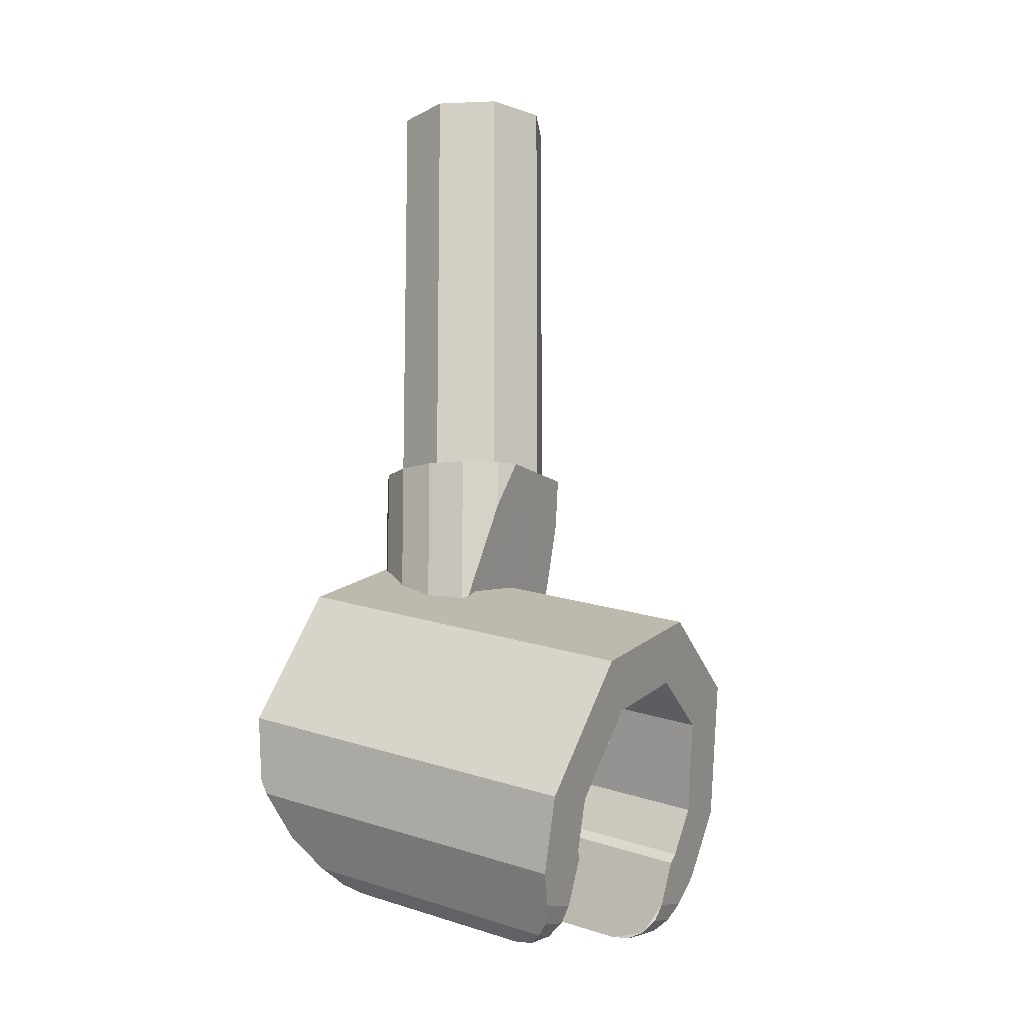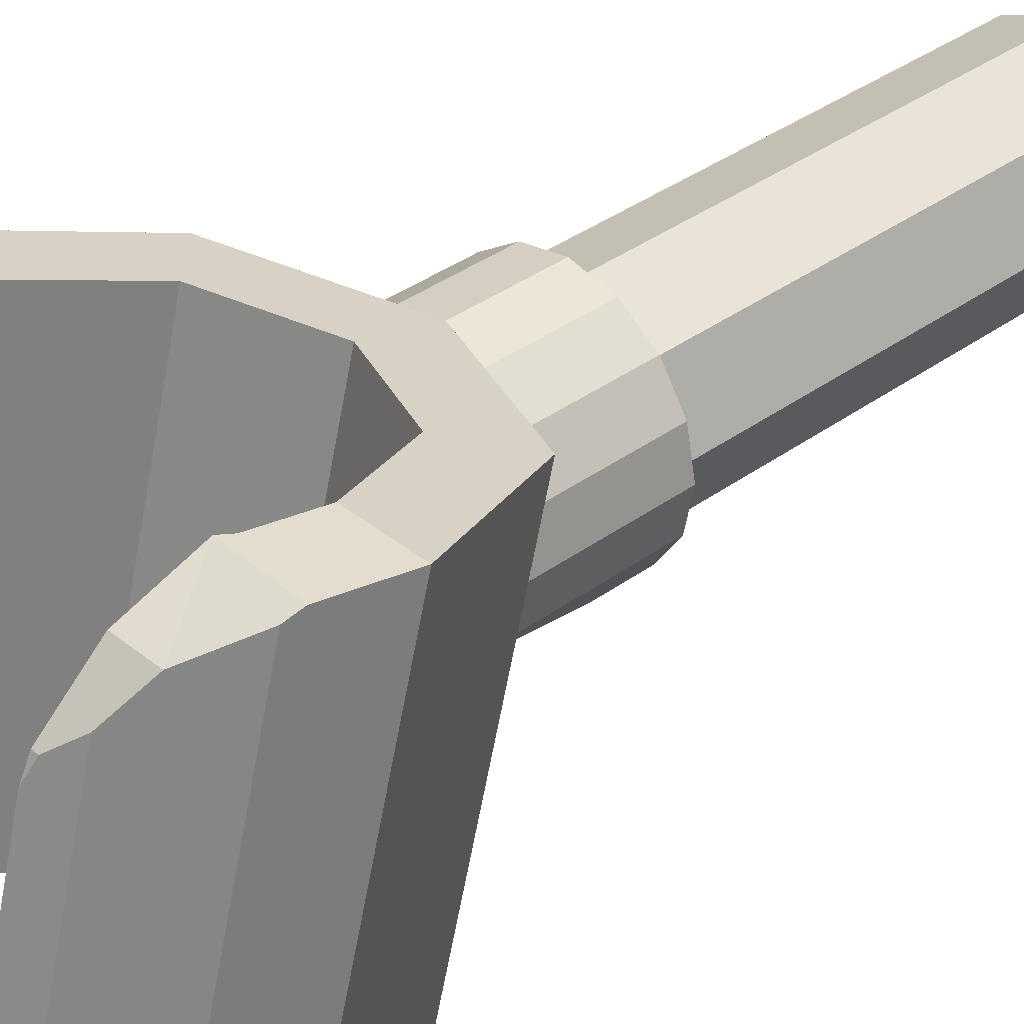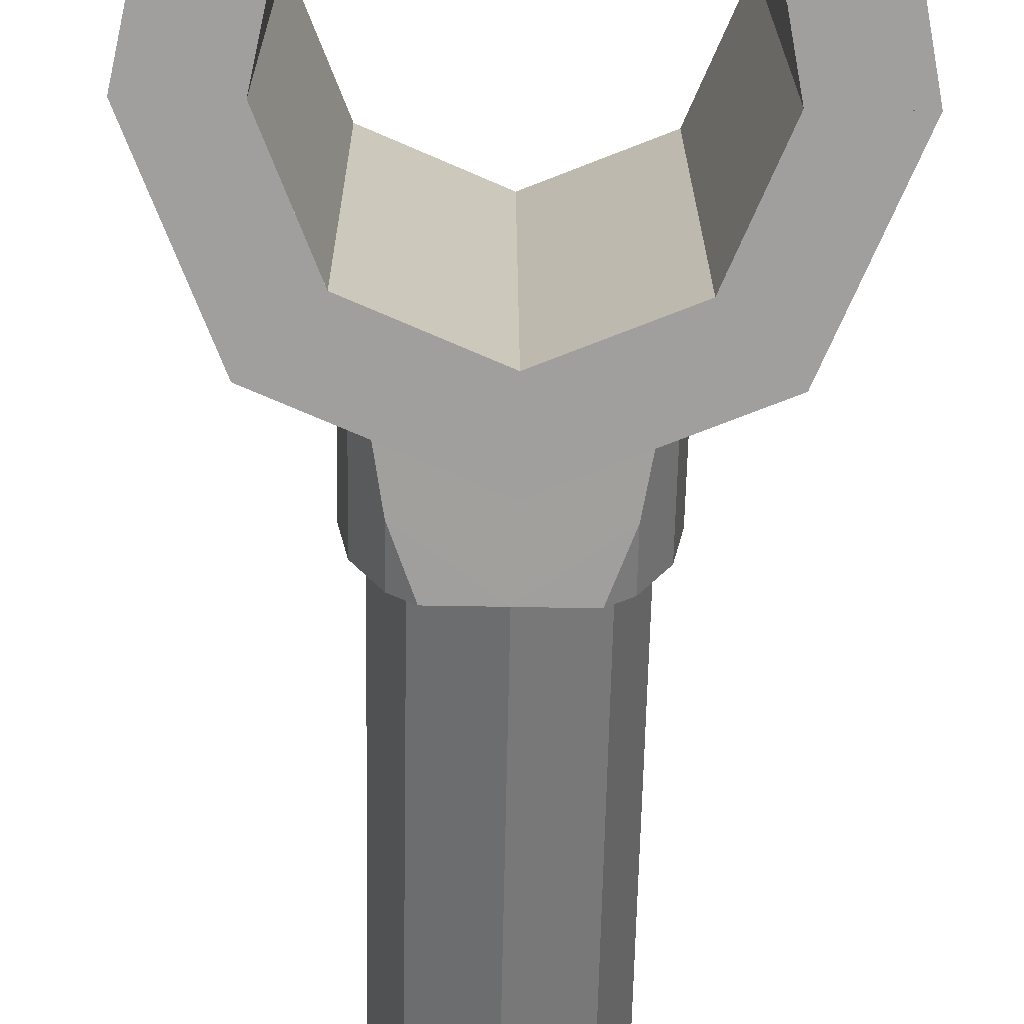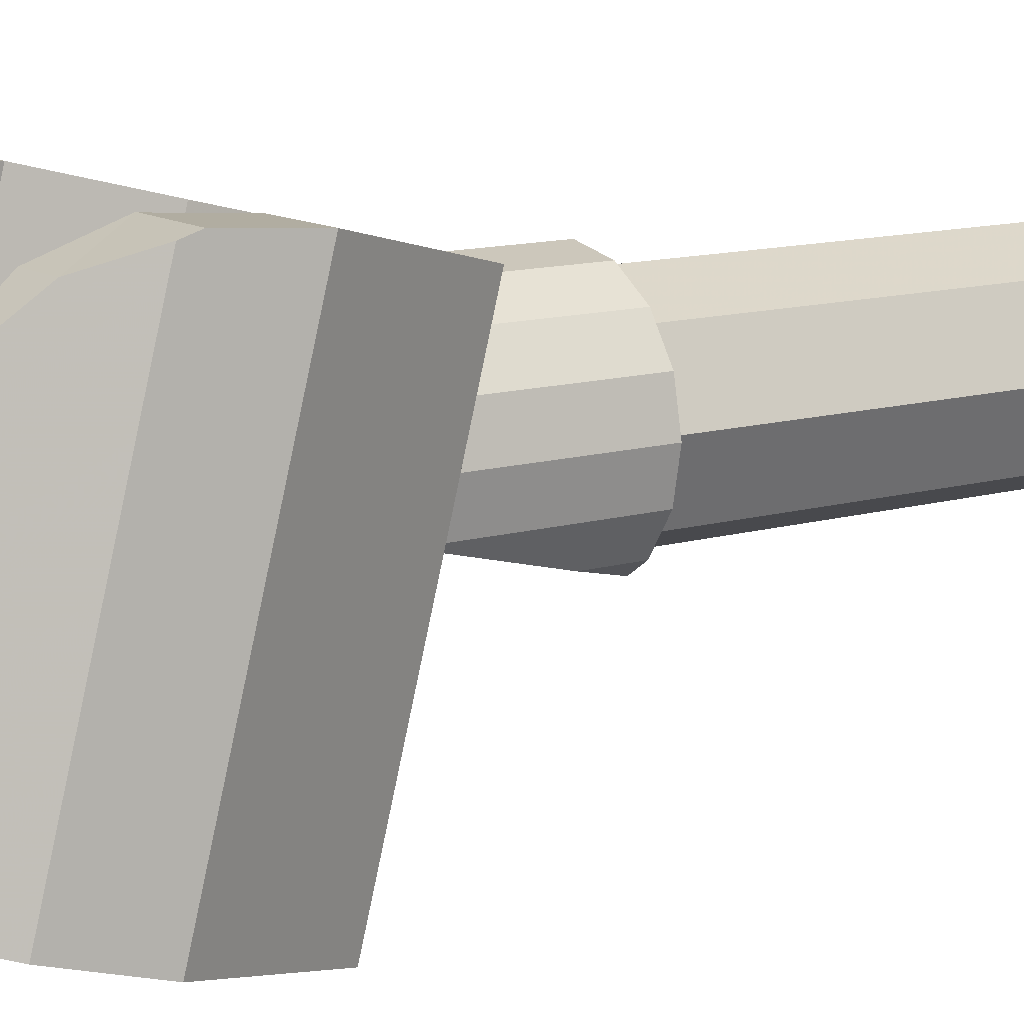
<metadata>
{"format":"obj","ext":"obj","renderer":"f3d","projection":"perspective","resolution":1024,"background":"white","views":[{"elev":-11.5,"azim":-61.9,"up":"+Z"},{"elev":36.5,"azim":-133.6,"up":"+Y"},{"elev":-56.9,"azim":178.9,"up":"+Y"},{"elev":11.9,"azim":-125.3,"up":"+Y"}]}
</metadata>
<code>
v 0 0 0.65
v 0.125 0 0.65
v 0.08839 -0.08839 0.65
v 0 0 0.65
v 0.08839 -0.08839 0.65
v 0 -0.125 0.65
v 0 0 0.65
v 0 -0.125 0.65
v -0.08839 -0.08839 0.65
v 0 0 0.65
v -0.08839 -0.08839 0.65
v -0.125 0 0.65
v 0 0 0.65
v -0.125 0 0.65
v -0.08839 0.08839 0.65
v 0 0 0.65
v -0.08839 0.08839 0.65
v 0 0.125 0.65
v 0 0 0.65
v 0 0.125 0.65
v 0.08839 0.08839 0.65
v 0 0 0.65
v 0.08839 0.08839 0.65
v 0.125 0 0.65
v 0.08839 -0.08839 0.65
v 0.125 0 0.65
v 0.125 0 0
v 0.08839 -0.08839 0
v 0 -0.125 0.65
v 0.08839 -0.08839 0.65
v 0.08839 -0.08839 0
v 0 -0.125 0
v -0.08839 -0.08839 0.65
v 0 -0.125 0.65
v 0 -0.125 0
v -0.08839 -0.08839 0
v -0.125 0 0.65
v -0.08839 -0.08839 0.65
v -0.08839 -0.08839 0
v -0.125 0 0
v -0.08839 0.08839 0.65
v -0.125 0 0.65
v -0.125 0 0
v -0.08839 0.08839 0
v 0 0.125 0.65
v -0.08839 0.08839 0.65
v -0.08839 0.08839 0
v 0 0.125 0
v 0.08839 0.08839 0.65
v 0 0.125 0.65
v 0 0.125 0
v 0.08839 0.08839 0
v 0.125 0 0.65
v 0.08839 0.08839 0.65
v 0.08839 0.08839 0
v 0.125 0 0
v 0.1061 -0.1061 0
v 0.07773 -0.125 0
v 0.1061 -0.1061 -0.07321
v 0.1386 -0.0574 -0.2291
v 0.1386 -0.0574 0
v 0.1061 -0.1061 0
v 0.1061 -0.1061 -0.07321
v 0.133 -0.06574 -0.2274
v 0.1386 -0.0574 -0.2291
v 0.1061 -0.1061 -0.07321
v 0.15 0 -0.2221
v 0.15 0 0
v 0.1386 -0.0574 0
v 0.1386 -0.0574 -0.2291
v 0.1386 0.0574 -0.1994
v 0.1386 0.0574 0
v 0.15 0 0
v 0.15 0 -0.2221
v 0.1148 0.09298 -0.1738
v 0.1148 0.09298 0
v 0.1386 0.0574 0
v 0.1386 0.0574 -0.1994
v 0.1061 0.1061 0
v 0.1148 0.09298 0
v 0.1148 0.09298 -0.1738
v 0.1061 0.1061 -0.1686
v 0.0574 0.1386 -0.1502
v 0.0574 0.1386 0
v 0.1061 0.1061 0
v 0.1061 0.1061 -0.1686
v 0 0.15 -0.1355
v 0 0.15 0
v 0.0574 0.1386 0
v 0.0574 0.1386 -0.1502
v -0.1061 -0.1061 -0.07321
v -0.07773 -0.125 0
v -0.1061 -0.1061 0
v -0.1061 -0.1061 0
v -0.1386 -0.0574 0
v -0.1386 -0.0574 -0.2291
v -0.1061 -0.1061 -0.07321
v -0.1061 -0.1061 -0.07321
v -0.1386 -0.0574 -0.2291
v -0.133 -0.06574 -0.2274
v -0.1386 -0.0574 0
v -0.15 0 0
v -0.15 0 -0.2221
v -0.1386 -0.0574 -0.2291
v -0.15 0 0
v -0.1386 0.0574 0
v -0.1386 0.0574 -0.1994
v -0.15 0 -0.2221
v -0.1386 0.0574 0
v -0.1148 0.09298 0
v -0.1148 0.09298 -0.1738
v -0.1386 0.0574 -0.1994
v -0.1148 0.09298 -0.1738
v -0.1148 0.09298 0
v -0.1061 0.1061 0
v -0.1061 0.1061 -0.1686
v -0.1061 0.1061 0
v -0.0574 0.1386 0
v -0.0574 0.1386 -0.1502
v -0.1061 0.1061 -0.1686
v -0.0574 0.1386 0
v 0 0.15 0
v 0 0.15 -0.1355
v -0.0574 0.1386 -0.1502
v -0.07773 -0.125 0
v -0.1061 -0.1061 -0.07321
v 0 -0.125 0
v 0.07773 -0.125 0
v 0 -0.125 0
v 0.1061 -0.1061 -0.07321
v 0 -0.125 0
v -0.1061 -0.1061 -0.07321
v -0.1148 -0.06881 -0.2156
v 0 -0.07457 -0.1935
v -0.1061 -0.1061 -0.07321
v -0.133 -0.06574 -0.2274
v -0.1148 -0.06881 -0.2156
v 0.1148 -0.06881 -0.2156
v 0.1061 -0.1061 -0.07321
v 0 -0.125 0
v 0 -0.07457 -0.1935
v 0.1148 -0.06881 -0.2156
v 0.133 -0.06574 -0.2274
v 0.1061 -0.1061 -0.07321
v 0 -0.125 0
v -0.04784 -0.1155 0
v -0.07773 -0.125 0
v 0.07773 -0.125 0
v 0.04784 -0.1155 0
v 0 -0.125 0
v 0.125 0 0
v 0.1155 -0.04784 0
v 0.1386 -0.0574 0
v 0.15 0 0
v 0.1155 -0.04784 0
v 0.08839 -0.08839 0
v 0.1061 -0.1061 0
v 0.1386 -0.0574 0
v 0.08839 -0.08839 0
v 0.04784 -0.1155 0
v 0.07773 -0.125 0
v 0.1061 -0.1061 0
v -0.04784 -0.1155 0
v -0.08839 -0.08839 0
v -0.1061 -0.1061 0
v -0.07773 -0.125 0
v -0.08839 -0.08839 0
v -0.1155 -0.04784 0
v -0.1386 -0.0574 0
v -0.1061 -0.1061 0
v -0.1155 -0.04784 0
v -0.125 0 0
v -0.15 0 0
v -0.1386 -0.0574 0
v -0.125 0 0
v -0.1155 0.04784 0
v -0.1386 0.0574 0
v -0.15 0 0
v -0.1155 0.04784 0
v -0.08839 0.08839 0
v -0.1061 0.1061 0
v -0.1386 0.0574 0
v -0.08839 0.08839 0
v -0.04784 0.1155 0
v -0.0574 0.1386 0
v -0.1061 0.1061 0
v -0.04784 0.1155 0
v 0 0.125 0
v 0 0.15 0
v -0.0574 0.1386 0
v 0 0.125 0
v 0.04784 0.1155 0
v 0.0574 0.1386 0
v 0 0.15 0
v 0.04784 0.1155 0
v 0.08839 0.08839 0
v 0.1061 0.1061 0
v 0.0574 0.1386 0
v 0.08839 0.08839 0
v 0.1155 0.04784 0
v 0.1386 0.0574 0
v 0.1061 0.1061 0
v 0.1155 0.04784 0
v 0.125 0 0
v 0.15 0 0
v 0.1386 0.0574 0
v -0.2121 0.172 -0.2205
v -0.3 0.2251 -0.4259
v -0.3 -0.3074 -0.5636
v -0.2121 -0.3605 -0.3582
v 0 0.15 -0.1355
v -0.2121 0.172 -0.2205
v -0.2121 -0.3605 -0.3582
v 0 -0.3825 -0.2732
v 0.2121 0.172 -0.2205
v 0 0.15 -0.1355
v 0 -0.3825 -0.2732
v 0.2121 -0.3605 -0.3582
v 0.3 0.2251 -0.4259
v 0.2121 0.172 -0.2205
v 0.2121 -0.3605 -0.3582
v 0.3 -0.3074 -0.5636
v -0.1414 0.1897 -0.289
v -0.2 0.2251 -0.4259
v -0.2 -0.3074 -0.5636
v -0.1414 -0.3428 -0.4267
v 0 0.175 -0.2323
v -0.1414 0.1897 -0.289
v -0.1414 -0.3428 -0.4267
v 0 -0.3575 -0.37
v 0.1414 0.1897 -0.289
v 0 0.175 -0.2323
v 0 -0.3575 -0.37
v 0.1414 -0.3428 -0.4267
v 0.2 0.2251 -0.4259
v 0.1414 0.1897 -0.289
v 0.1414 -0.3428 -0.4267
v 0.2 -0.3074 -0.5636
v -0.3 0.2251 -0.4259
v -0.2121 0.172 -0.2205
v -0.1414 0.1897 -0.289
v -0.2 0.2251 -0.4259
v -0.2121 0.172 -0.2205
v 0 0.15 -0.1355
v 0 0.175 -0.2323
v -0.1414 0.1897 -0.289
v 0 0.15 -0.1355
v 0.2121 0.172 -0.2205
v 0.1414 0.1897 -0.289
v 0 0.175 -0.2323
v 0.2121 0.172 -0.2205
v 0.3 0.2251 -0.4259
v 0.2 0.2251 -0.4259
v 0.1414 0.1897 -0.289
v -0.3 -0.3074 -0.5636
v -0.2121 -0.3605 -0.3582
v -0.1414 -0.3428 -0.4267
v -0.2 -0.3074 -0.5636
v -0.2121 -0.3605 -0.3582
v 0 -0.3825 -0.2731
v 0 -0.3575 -0.37
v -0.1414 -0.3428 -0.4267
v 0 -0.3825 -0.2731
v 0.2121 -0.3605 -0.3582
v 0.1414 -0.3428 -0.4267
v 0 -0.3575 -0.37
v 0.2121 -0.3605 -0.3582
v 0.3 -0.3074 -0.5636
v 0.2 -0.3074 -0.5636
v 0.1414 -0.3428 -0.4267
v -0.175 -0.2668 -0.7204
v -0.175 -0.2323 -0.7662
v -0.175 -0.1754 -0.7742
v -0.281 0.2306 -0.5233
v -0.2772 0.223 -0.545
v -0.3 0.2251 -0.4259
v -0.3 -0.3074 -0.5636
v -0.3 0.2251 -0.4259
v -0.2772 0.223 -0.545
v -0.2772 -0.2786 -0.6747
v -0.2265 -0.2541 -0.7468
v -0.2457 -0.2668 -0.7204
v -0.2772 -0.2786 -0.6747
v -0.2121 -0.2348 -0.764
v -0.2121 0.1561 -0.6629
v -0.2121 -0.2348 -0.764
v -0.2772 -0.2786 -0.6747
v -0.2772 0.223 -0.545
v -0.2358 0.1985 -0.6154
v -0.2121 0.1561 -0.6629
v -0.2772 0.223 -0.545
v -0.2121 0.1561 -0.6629
v -0.1839 0.1335 -0.6882
v -0.1835 -0.2047 -0.7759
v -0.2121 -0.2348 -0.764
v -0.1839 0.1335 -0.6882
v -0.175 0.106 -0.7015
v -0.175 -0.1754 -0.7742
v -0.1835 -0.2047 -0.7759
v -0.175 -0.2323 -0.7662
v -0.2121 -0.2348 -0.764
v -0.1835 -0.2047 -0.7759
v -0.1835 -0.2047 -0.7759
v -0.175 -0.2047 -0.7759
v -0.175 -0.2323 -0.7662
v -0.1835 -0.2047 -0.7759
v -0.175 -0.1754 -0.7742
v -0.175 -0.2047 -0.7759
v -0.2265 -0.2541 -0.7468
v -0.2121 -0.2348 -0.764
v -0.175 -0.2323 -0.7662
v -0.175 -0.2541 -0.7468
v -0.175 -0.2668 -0.7204
v -0.2457 -0.2668 -0.7204
v -0.2265 -0.2541 -0.7468
v -0.175 -0.2541 -0.7468
v -0.2772 -0.2786 -0.6747
v -0.2457 -0.2668 -0.7204
v -0.175 -0.2668 -0.7204
v -0.175 -0.2846 -0.6519
v -0.2 -0.3074 -0.5636
v -0.3 -0.3074 -0.5636
v -0.2772 -0.2786 -0.6747
v -0.1848 -0.2882 -0.6377
v -0.175 -0.2846 -0.6519
v -0.1848 -0.2882 -0.6377
v -0.2772 -0.2786 -0.6747
v -0.175 0.106 -0.7015
v -0.1839 0.1335 -0.6882
v -0.175 0.1335 -0.6882
v -0.2121 0.1561 -0.6629
v -0.2358 0.1985 -0.6154
v -0.175 0.1985 -0.6154
v -0.1839 0.1335 -0.6882
v -0.2121 0.1561 -0.6629
v -0.175 0.1985 -0.6154
v -0.175 0.1335 -0.6882
v -0.175 0.2304 -0.5187
v -0.281 0.2306 -0.5233
v -0.1848 0.2295 -0.5038
v -0.3 0.2251 -0.4259
v -0.2 0.2251 -0.4259
v -0.1848 0.2295 -0.5038
v -0.281 0.2306 -0.5233
v -0.2358 0.1985 -0.6154
v -0.2772 0.223 -0.545
v -0.175 0.2304 -0.5187
v -0.175 0.1985 -0.6154
v -0.281 0.2306 -0.5233
v -0.175 0.2304 -0.5187
v -0.2772 0.223 -0.545
v -0.1848 0.2295 -0.5038
v -0.2 0.2251 -0.4259
v -0.2 -0.3074 -0.5636
v -0.1848 -0.2882 -0.6377
v -0.175 0.2304 -0.5187
v -0.1848 0.2295 -0.5038
v -0.1848 -0.2882 -0.6377
v -0.175 -0.2846 -0.6519
v -0.175 0.2304 -0.5187
v -0.175 -0.2846 -0.6519
v -0.175 -0.2668 -0.7204
v -0.175 0.1985 -0.6154
v -0.175 0.1335 -0.6882
v -0.175 0.1985 -0.6154
v -0.175 0.106 -0.7015
v -0.175 -0.2668 -0.7204
v -0.175 -0.1754 -0.7742
v -0.175 0.106 -0.7015
v -0.175 0.1985 -0.6154
v 0.175 -0.2668 -0.7204
v 0.175 -0.2323 -0.7662
v 0.175 -0.1754 -0.7742
v 0.2772 0.223 -0.545
v 0.281 0.2306 -0.5233
v 0.3 0.2251 -0.4259
v 0.3 0.2251 -0.4259
v 0.3 -0.3074 -0.5636
v 0.2772 -0.2786 -0.6747
v 0.2772 0.223 -0.545
v 0.2457 -0.2668 -0.7204
v 0.2265 -0.2541 -0.7468
v 0.2121 -0.2348 -0.764
v 0.2772 -0.2786 -0.6747
v 0.2121 0.1561 -0.6629
v 0.2358 0.1985 -0.6154
v 0.2772 0.223 -0.545
v 0.2121 -0.2348 -0.764
v 0.2121 0.1561 -0.6629
v 0.2772 0.223 -0.545
v 0.2772 -0.2786 -0.6747
v 0.1835 -0.2047 -0.7759
v 0.1839 0.1335 -0.6882
v 0.2121 0.1561 -0.6629
v 0.2121 -0.2348 -0.764
v 0.175 -0.1754 -0.7742
v 0.175 0.106 -0.7015
v 0.1839 0.1335 -0.6882
v 0.1835 -0.2047 -0.7759
v 0.1835 -0.2047 -0.7759
v 0.2121 -0.2348 -0.764
v 0.175 -0.2323 -0.7662
v 0.175 -0.2323 -0.7662
v 0.175 -0.2047 -0.7759
v 0.1835 -0.2047 -0.7759
v 0.175 -0.1754 -0.7742
v 0.1835 -0.2047 -0.7759
v 0.175 -0.2047 -0.7759
v 0.175 -0.2323 -0.7662
v 0.2121 -0.2348 -0.764
v 0.2265 -0.2541 -0.7468
v 0.175 -0.2541 -0.7468
v 0.2265 -0.2541 -0.7468
v 0.2457 -0.2668 -0.7204
v 0.175 -0.2668 -0.7204
v 0.175 -0.2541 -0.7468
v 0.175 -0.2668 -0.7204
v 0.2457 -0.2668 -0.7204
v 0.2772 -0.2786 -0.6747
v 0.175 -0.2846 -0.6519
v 0.2772 -0.2786 -0.6747
v 0.3 -0.3074 -0.5636
v 0.2 -0.3074 -0.5636
v 0.1848 -0.2882 -0.6377
v 0.1848 -0.2882 -0.6377
v 0.175 -0.2846 -0.6519
v 0.2772 -0.2786 -0.6747
v 0.1839 0.1335 -0.6882
v 0.175 0.106 -0.7015
v 0.175 0.1335 -0.6882
v 0.2358 0.1985 -0.6154
v 0.2121 0.1561 -0.6629
v 0.175 0.1985 -0.6154
v 0.175 0.1985 -0.6154
v 0.2121 0.1561 -0.6629
v 0.1839 0.1335 -0.6882
v 0.175 0.1335 -0.6882
v 0.281 0.2306 -0.5233
v 0.175 0.2304 -0.5187
v 0.1848 0.2295 -0.5038
v 0.1848 0.2295 -0.5038
v 0.2 0.2251 -0.4259
v 0.3 0.2251 -0.4259
v 0.281 0.2306 -0.5233
v 0.175 0.2304 -0.5187
v 0.2772 0.223 -0.545
v 0.2358 0.1985 -0.6154
v 0.175 0.1985 -0.6154
v 0.175 0.2304 -0.5187
v 0.281 0.2306 -0.5233
v 0.2772 0.223 -0.545
v 0.2 -0.3074 -0.5636
v 0.2 0.2251 -0.4259
v 0.1848 0.2295 -0.5038
v 0.1848 -0.2882 -0.6377
v 0.1848 -0.2882 -0.6377
v 0.1848 0.2295 -0.5038
v 0.175 0.2304 -0.5187
v 0.175 -0.2846 -0.6519
v 0.175 -0.2668 -0.7204
v 0.175 -0.2846 -0.6519
v 0.175 0.2304 -0.5187
v 0.175 0.1985 -0.6154
v 0.175 0.1985 -0.6154
v 0.175 0.1335 -0.6882
v 0.175 0.106 -0.7015
v 0.175 0.106 -0.7015
v 0.175 -0.1754 -0.7742
v 0.175 -0.2668 -0.7204
v 0.175 0.1985 -0.6154
g mesh6740644
f 1 3 2
f 4 6 5
f 7 9 8
f 10 12 11
f 13 15 14
f 16 18 17
f 19 21 20
f 22 24 23
g mesh6740646
f 25 27 26
f 27 25 28
f 29 31 30
f 31 29 32
f 33 35 34
f 35 33 36
f 37 39 38
f 39 37 40
f 41 43 42
f 43 41 44
f 45 47 46
f 47 45 48
f 49 51 50
f 51 49 52
f 53 55 54
f 55 53 56
g mesh6740649
f 57 58 59
f 60 61 62
f 62 63 60
f 64 65 66
f 67 68 69
f 69 70 67
f 71 72 73
f 73 74 71
f 75 76 77
f 77 78 75
f 79 80 81
f 81 82 79
f 83 84 85
f 85 86 83
f 87 88 89
f 89 90 87
f 91 92 93
f 94 95 96
f 96 97 94
f 98 99 100
f 101 102 103
f 103 104 101
f 105 106 107
f 107 108 105
f 109 110 111
f 111 112 109
f 113 114 115
f 115 116 113
f 117 118 119
f 119 120 117
f 121 122 123
f 123 124 121
g mesh6740650
f 125 126 127
f 128 129 130
f 131 132 133
f 133 134 131
f 135 136 137
f 138 139 140
f 140 141 138
f 142 143 144
g mesh6740651
f 145 146 147
f 148 149 150
f 151 152 153
f 153 154 151
f 155 156 157
f 157 158 155
f 159 160 161
f 161 162 159
f 163 164 165
f 165 166 163
f 167 168 169
f 169 170 167
f 171 172 173
f 173 174 171
f 175 176 177
f 177 178 175
f 179 180 181
f 181 182 179
f 183 184 185
f 185 186 183
f 187 188 189
f 189 190 187
f 191 192 193
f 193 194 191
f 195 196 197
f 197 198 195
f 199 200 201
f 201 202 199
f 203 204 205
f 205 206 203
g mesh6740655
f 207 208 209
f 209 210 207
f 211 212 213
f 213 214 211
f 215 216 217
f 217 218 215
f 219 220 221
f 221 222 219
g mesh6740661
f 223 225 224
f 225 223 226
f 227 229 228
f 229 227 230
f 231 233 232
f 233 231 234
f 235 237 236
f 237 235 238
g mesh6740665
f 239 240 241
f 241 242 239
f 243 244 245
f 245 246 243
f 247 248 249
f 249 250 247
f 251 252 253
f 253 254 251
g mesh6740667
f 255 257 256
f 257 255 258
f 259 261 260
f 261 259 262
f 263 265 264
f 265 263 266
f 267 269 268
f 269 267 270
g mesh6740671
f 271 272 273
f 274 275 276
f 277 278 279
f 279 280 277
f 281 282 283
f 283 284 281
f 285 286 287
f 287 288 285
f 289 290 291
f 292 293 294
f 294 295 292
f 296 297 298
f 298 299 296
f 300 301 302
f 303 304 305
f 306 307 308
f 309 310 311
f 311 312 309
f 313 314 315
f 315 316 313
f 317 318 319
f 319 320 317
f 321 322 323
f 323 324 321
f 325 326 327
f 328 329 330
f 331 332 333
f 334 335 336
f 336 337 334
f 338 339 340
f 341 342 343
f 343 344 341
f 345 346 347
f 347 348 345
f 349 350 351
f 352 353 354
f 354 355 352
f 356 357 358
f 358 359 356
f 360 361 362
f 362 363 360
f 364 365 366
f 367 368 369
f 369 370 367
g mesh6740675
f 371 373 372
f 374 375 376
f 377 378 379
f 379 380 377
f 381 382 383
f 383 384 381
f 385 386 387
f 388 389 390
f 390 391 388
f 392 393 394
f 394 395 392
f 396 397 398
f 398 399 396
f 400 401 402
f 403 404 405
f 406 407 408
f 409 410 411
f 411 412 409
f 413 414 415
f 415 416 413
f 417 418 419
f 419 420 417
f 421 422 423
f 423 424 421
f 425 426 427
f 428 429 430
f 431 432 433
f 434 435 436
f 436 437 434
f 438 439 440
f 441 442 443
f 443 444 441
f 445 446 447
f 447 448 445
f 449 450 451
f 452 453 454
f 454 455 452
f 456 457 458
f 458 459 456
f 460 461 462
f 462 463 460
f 464 465 466
f 467 468 469
f 469 470 467

</code>
